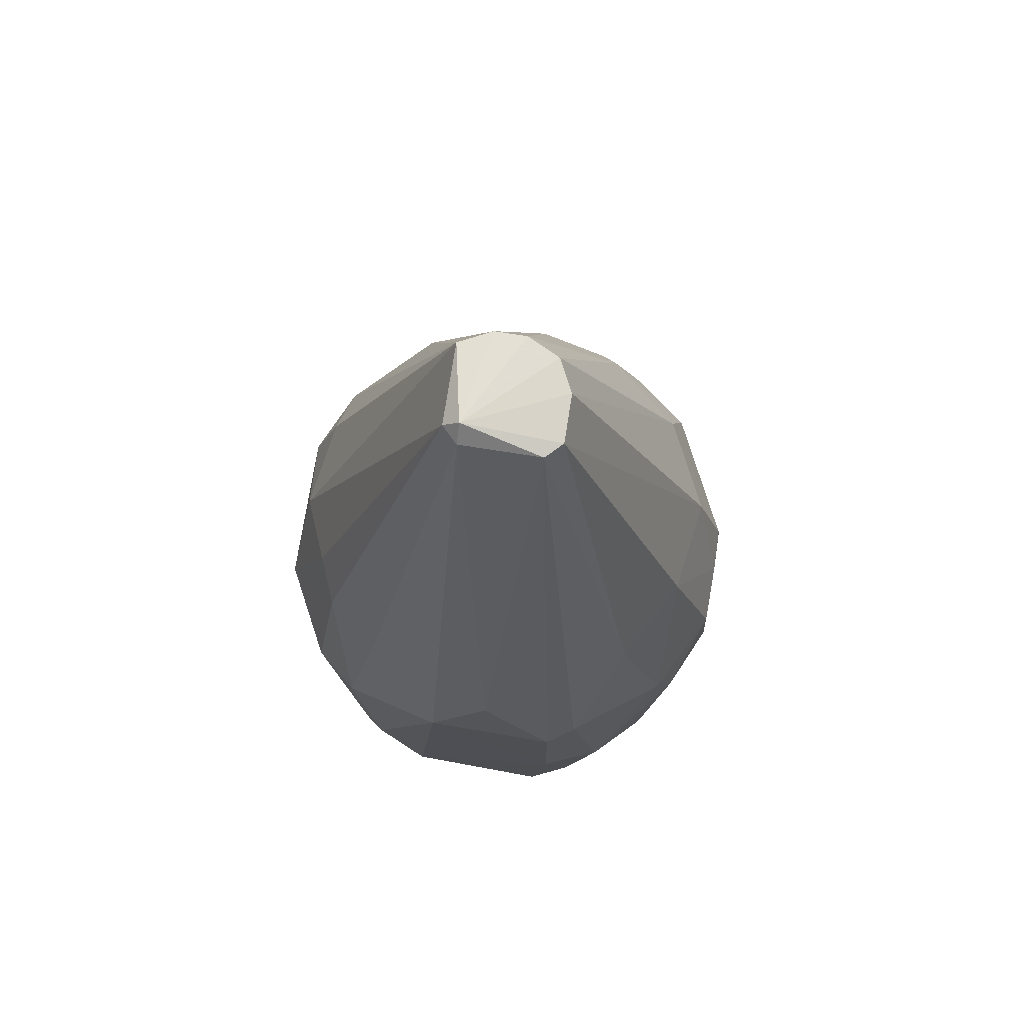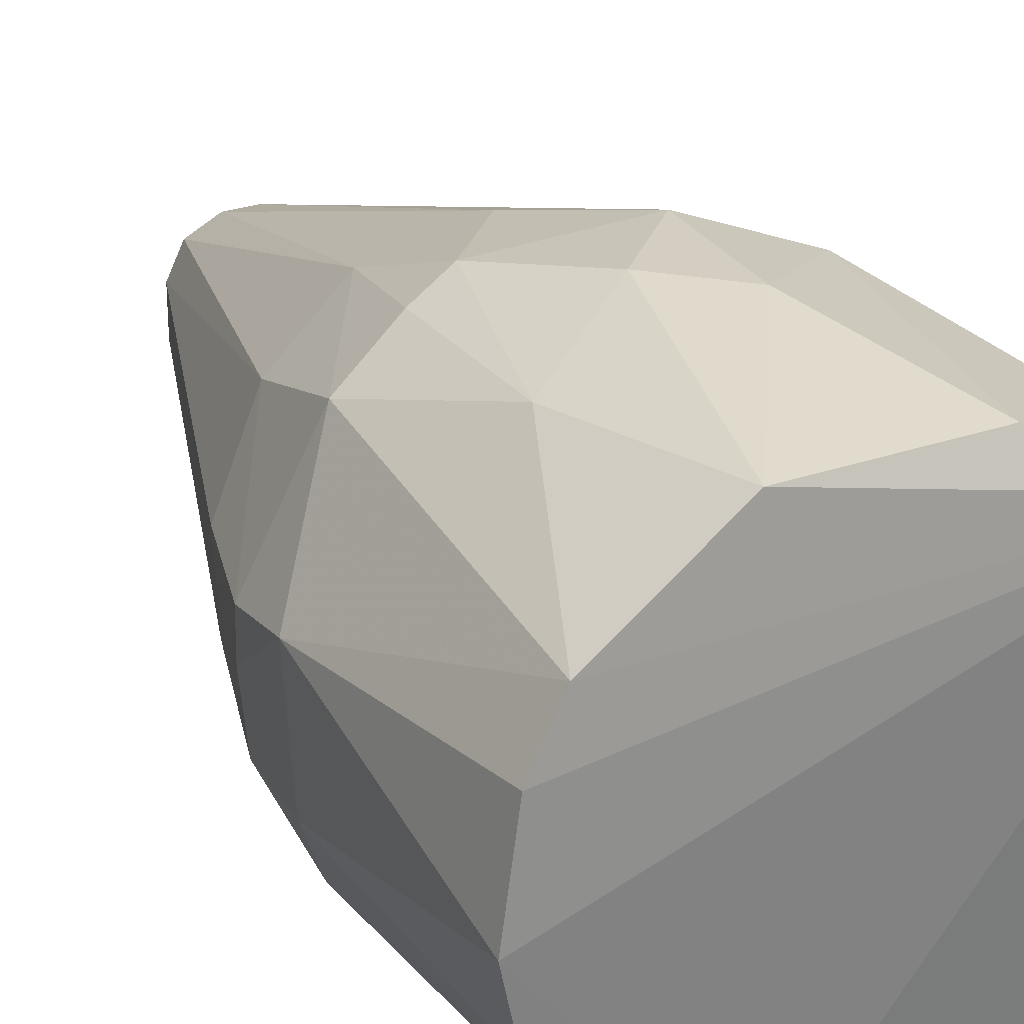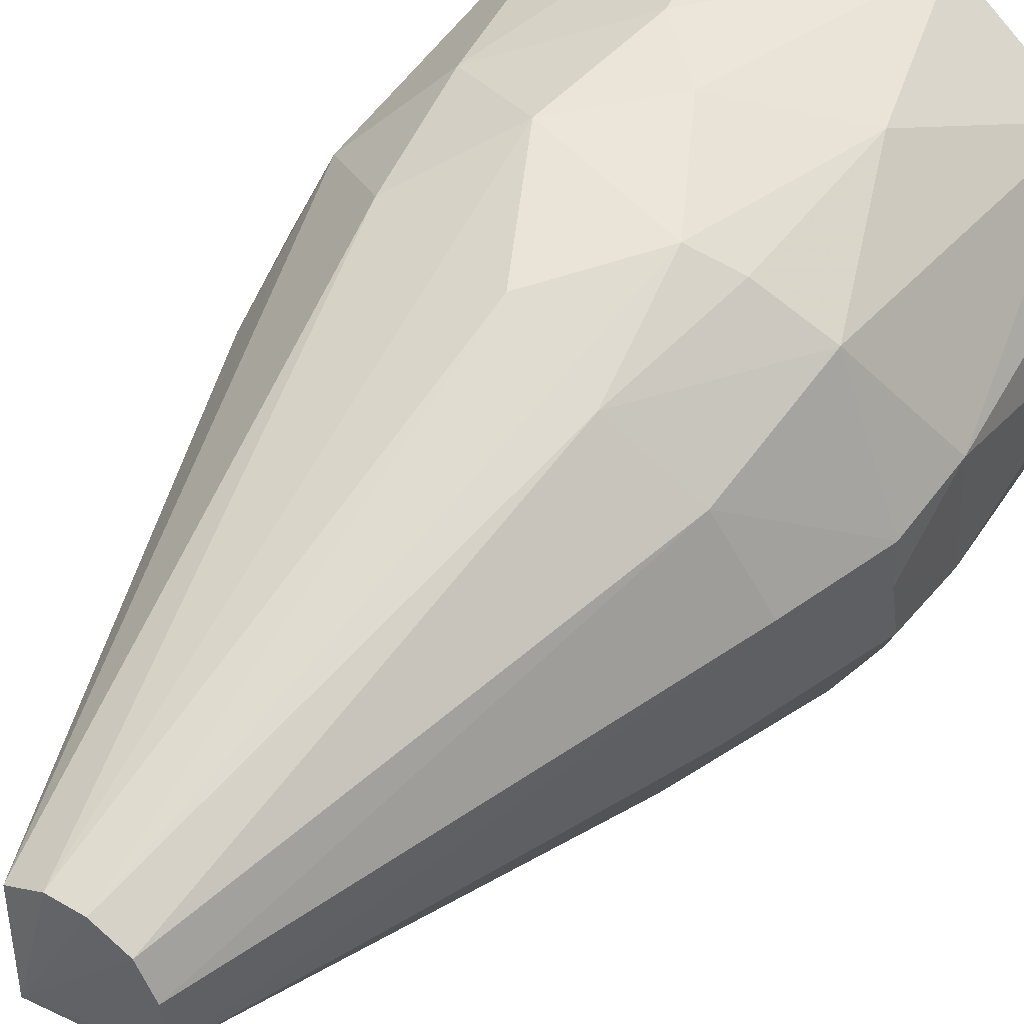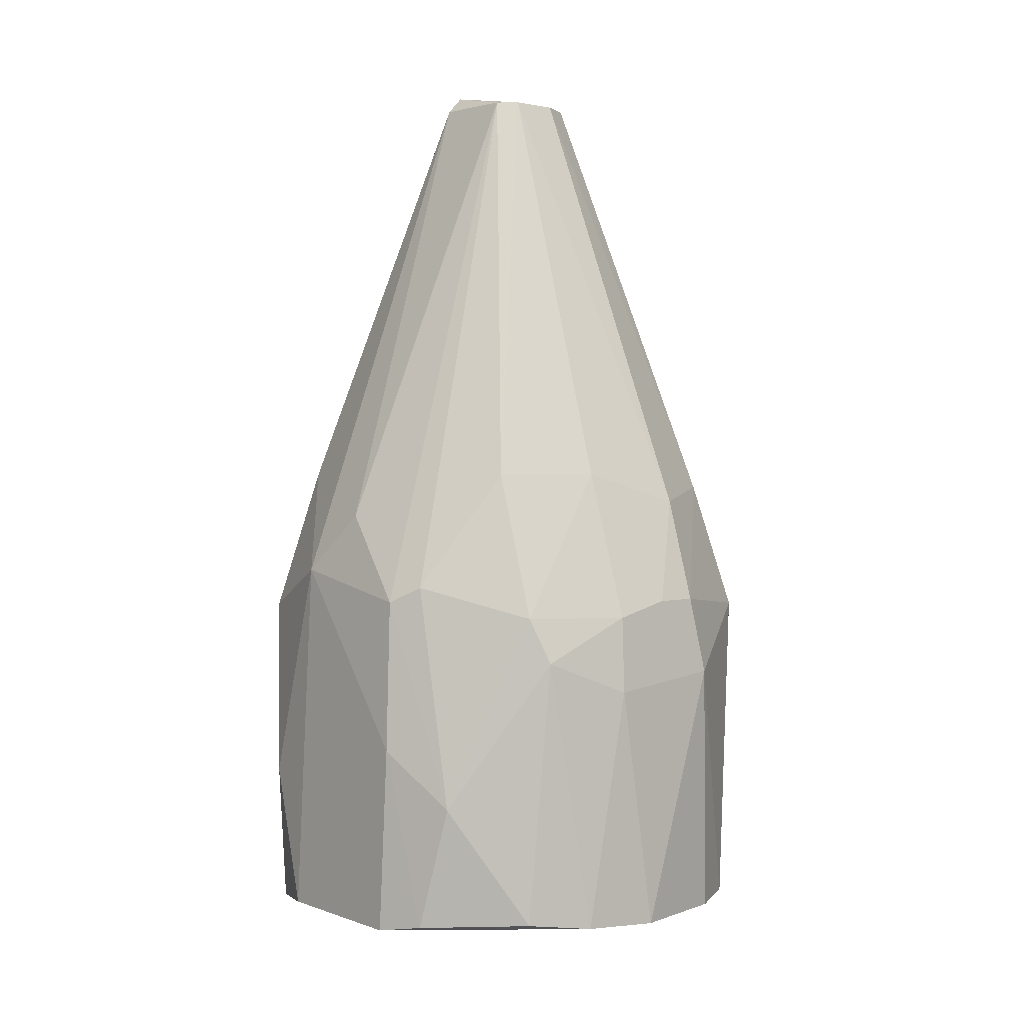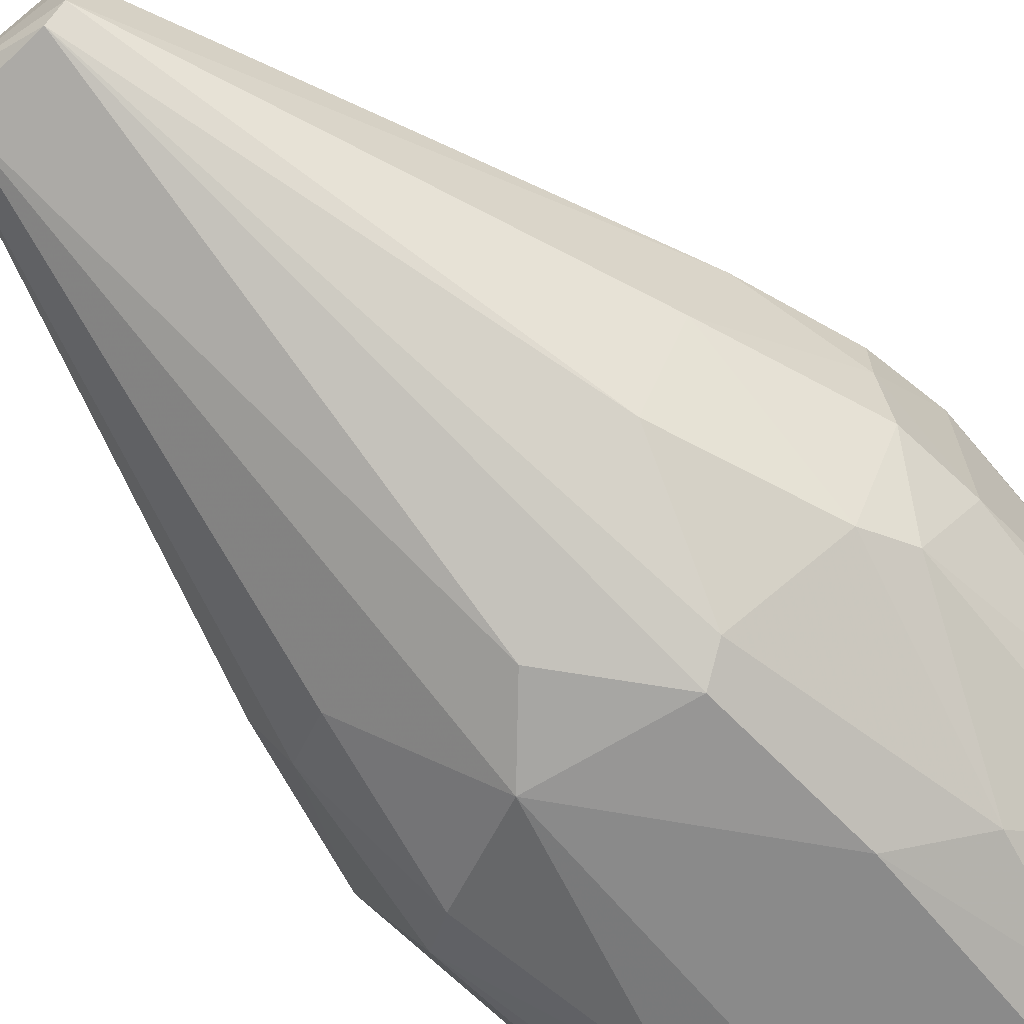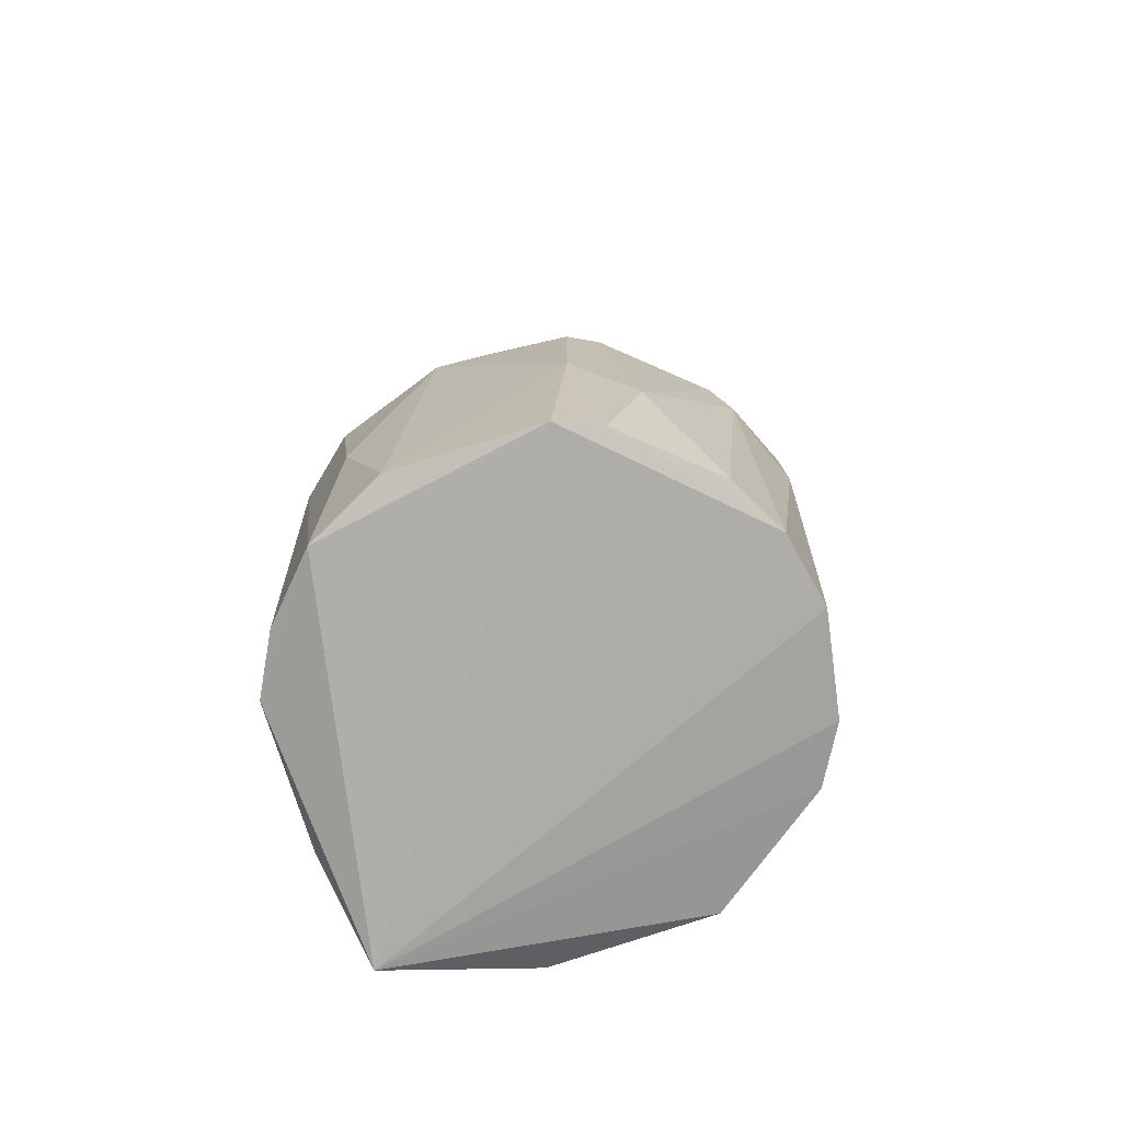
<metadata>
{"format":"obj","ext":"obj","renderer":"f3d","projection":"perspective","resolution":1024,"background":"white","views":[{"elev":75.9,"azim":8.9,"up":"+Z"},{"elev":27.2,"azim":151.4,"up":"+Y"},{"elev":46.1,"azim":33.8,"up":"+Y"},{"elev":1.4,"azim":47.6,"up":"+Z"},{"elev":-65.2,"azim":43.8,"up":"+Y"},{"elev":-72.7,"azim":16.8,"up":"+Z"}]}
</metadata>
<code>
v -0.02749 -0.018 0.005906
v 0.03392 0.005696 0.05118
v 0.03401 -0.000254 0.05115
v -0.004322 -0.004699 0.1262
v -0.009866 0.03168 0.005204
v 0.01582 -0.02967 0.006229
v -0.03159 0.009648 0.05122
v 0.002094 0.02949 0.06508
v 0.02751 0.01931 0.006408
v -0.0196 -0.02786 0.0493
v 0.0157 -0.02943 0.05338
v -0.02828 0.0236 -1.8e-05
v 0.008725 0.001814 0.124
v 0.01756 0.0288 0.0515
v -0.01559 0.02727 0.05917
v 0.03161 -0.01205 0.006044
v -0.032 -0.01029 0.04907
v -0.006502 0.006167 0.124
v -0.009705 -0.03173 0.006053
v 0.02781 -0.02003 0.04927
v -0.005835 -0.03204 0.05516
v 0.006544 -0.006879 0.124
v 0.01192 0.03122 0.006066
v -0.005876 0.03371 0.04913
v 0.02569 0.02335 0.04934
v 0.002191 0.008347 0.124
v -0.03148 -0.01012 0.005836
v -0.02756 0.01952 0.04927
v 0.01008 -0.03216 0.005302
v 0.03378 -0.00223 0.005701
v 0.03395 -0.008219 0.04918
v -0.02967 -0.00224 0.0631
v -0.018 0.0299 0.04299
v -0.02538 -0.01202 0.06898
v -0.02003 -0.02644 0.004746
v 0.004152 0.03426 0.03873
v 0.03469 0.007851 0.04072
v 0.01194 -0.03177 0.05129
v -0.0315 0.009624 0.005809
v 0.02018 -0.02838 0.02294
v -0.004322 -0.006879 0.124
v 0.02372 0.01744 0.06703
v -0.02594 -0.0223 0.04507
v 0.002097 -0.03009 0.0631
v 0.01811 0.02974 0.0291
v 0.008725 -0.004699 0.124
v 0.02136 -0.01952 0.06888
v -0.006502 -0.004699 0.124
v 0.01376 0.02506 0.06893
v 0.03163 0.01156 0.00601
v -0.01539 -0.02353 0.06892
v -0.002149 0.008347 0.124
v 0.006544 0.006167 0.124
v 0.02985 0.005682 0.06508
v 0.02773 -0.008138 0.06901
v -0.01603 -0.03053 0.02478
v 0.02728 -0.01962 0.00689
v 0.03006 -0.01823 0.04313
v 0.01223 -0.03263 0.03075
v -0.02747 0.009601 0.06507
v 0.01191 0.03118 0.05328
v -0.003968 0.03432 0.03054
v -0.0232 -0.01774 0.06504
v 0.03448 -0.008363 0.03884
f 31 58 64
f 12 5 23
f 9 12 23
f 12 7 28
f 18 15 28
f 16 6 29
f 16 29 30
f 29 12 30
f 7 17 32
f 5 12 33
f 15 24 33
f 12 28 33
f 28 15 33
f 32 17 34
f 1 27 35
f 27 12 35
f 12 29 35
f 29 19 35
f 2 3 37
f 25 2 37
f 9 25 37
f 11 22 38
f 7 12 39
f 17 7 39
f 12 27 39
f 27 17 39
f 20 11 40
f 11 38 40
f 22 4 41
f 2 25 42
f 27 1 43
f 17 27 43
f 1 35 43
f 38 22 44
f 21 38 44
f 41 21 44
f 22 41 44
f 9 23 45
f 25 9 45
f 14 25 45
f 23 36 45
f 13 4 46
f 4 22 46
f 11 20 47
f 22 11 47
f 46 22 47
f 4 18 48
f 18 32 48
f 32 34 48
f 41 4 48
f 25 14 49
f 42 25 49
f 12 9 50
f 30 12 50
f 9 37 50
f 37 30 50
f 10 21 51
f 21 41 51
f 18 4 52
f 15 18 52
f 8 24 52
f 24 15 52
f 4 26 52
f 26 8 52
f 4 13 53
f 26 4 53
f 13 42 53
f 49 26 53
f 42 49 53
f 3 2 54
f 2 42 54
f 42 13 54
f 13 46 54
f 54 46 55
f 31 3 55
f 20 31 55
f 46 47 55
f 47 20 55
f 3 54 55
f 21 10 56
f 19 21 56
f 35 19 56
f 10 43 56
f 43 35 56
f 6 16 57
f 40 6 57
f 40 57 58
f 31 20 58
f 20 40 58
f 57 16 58
f 21 19 59
f 29 6 59
f 19 29 59
f 38 21 59
f 6 40 59
f 40 38 59
f 28 7 60
f 18 28 60
f 7 32 60
f 32 18 60
f 24 8 61
f 8 26 61
f 36 24 61
f 14 45 61
f 45 36 61
f 49 14 61
f 26 49 61
f 23 5 62
f 5 33 62
f 33 24 62
f 36 23 62
f 24 36 62
f 34 17 63
f 17 43 63
f 43 10 63
f 48 34 63
f 41 48 63
f 10 51 63
f 51 41 63
f 16 30 64
f 3 31 64
f 37 3 64
f 30 37 64
f 58 16 64

</code>
